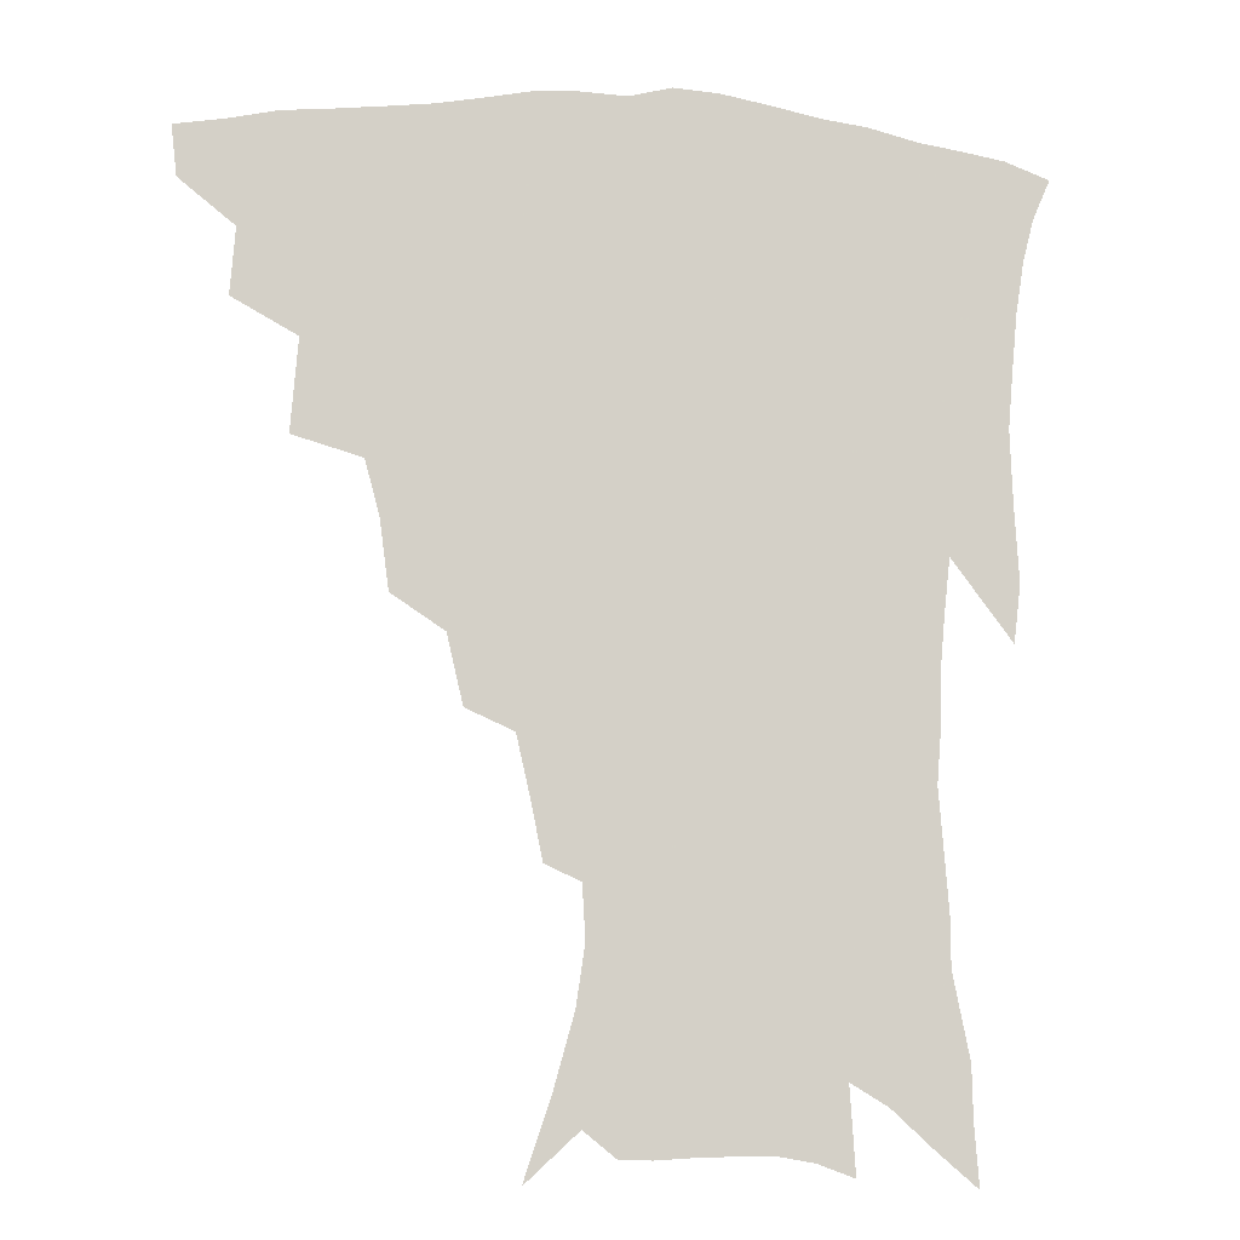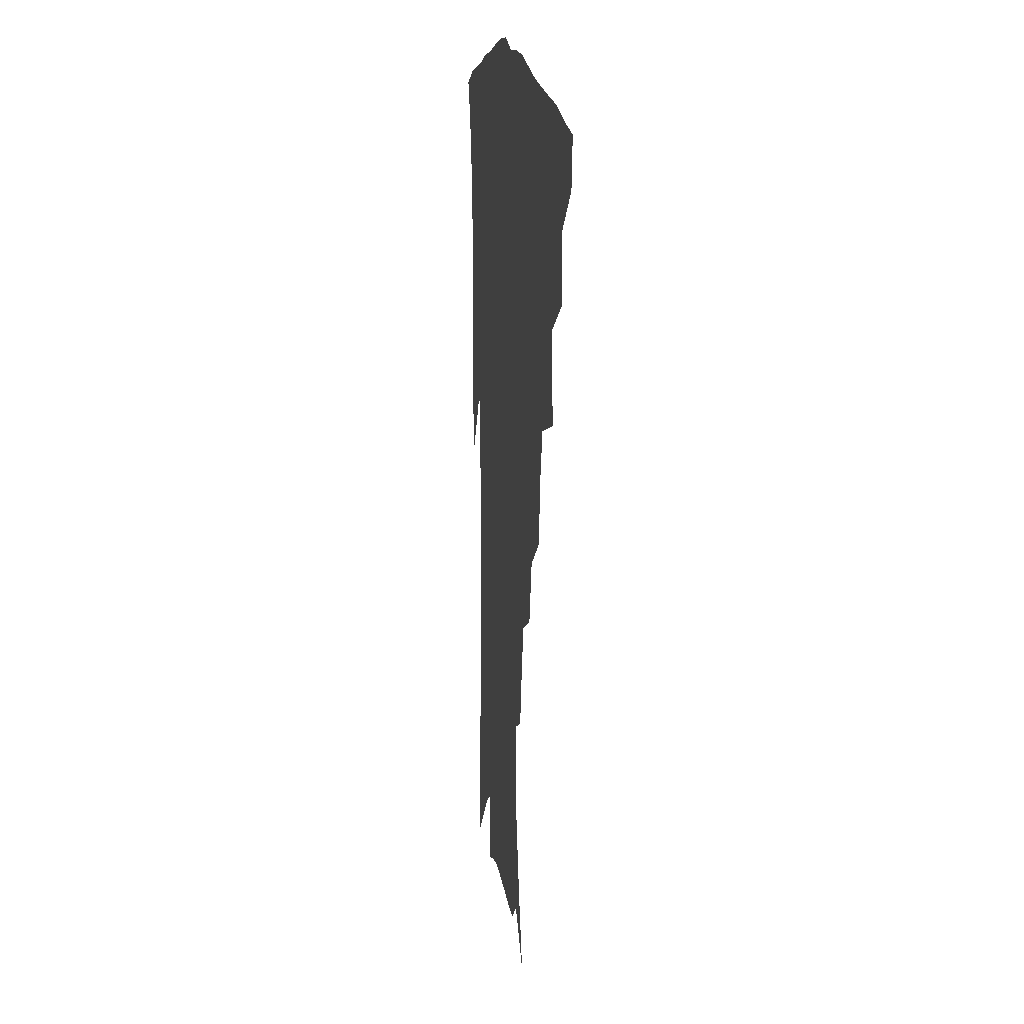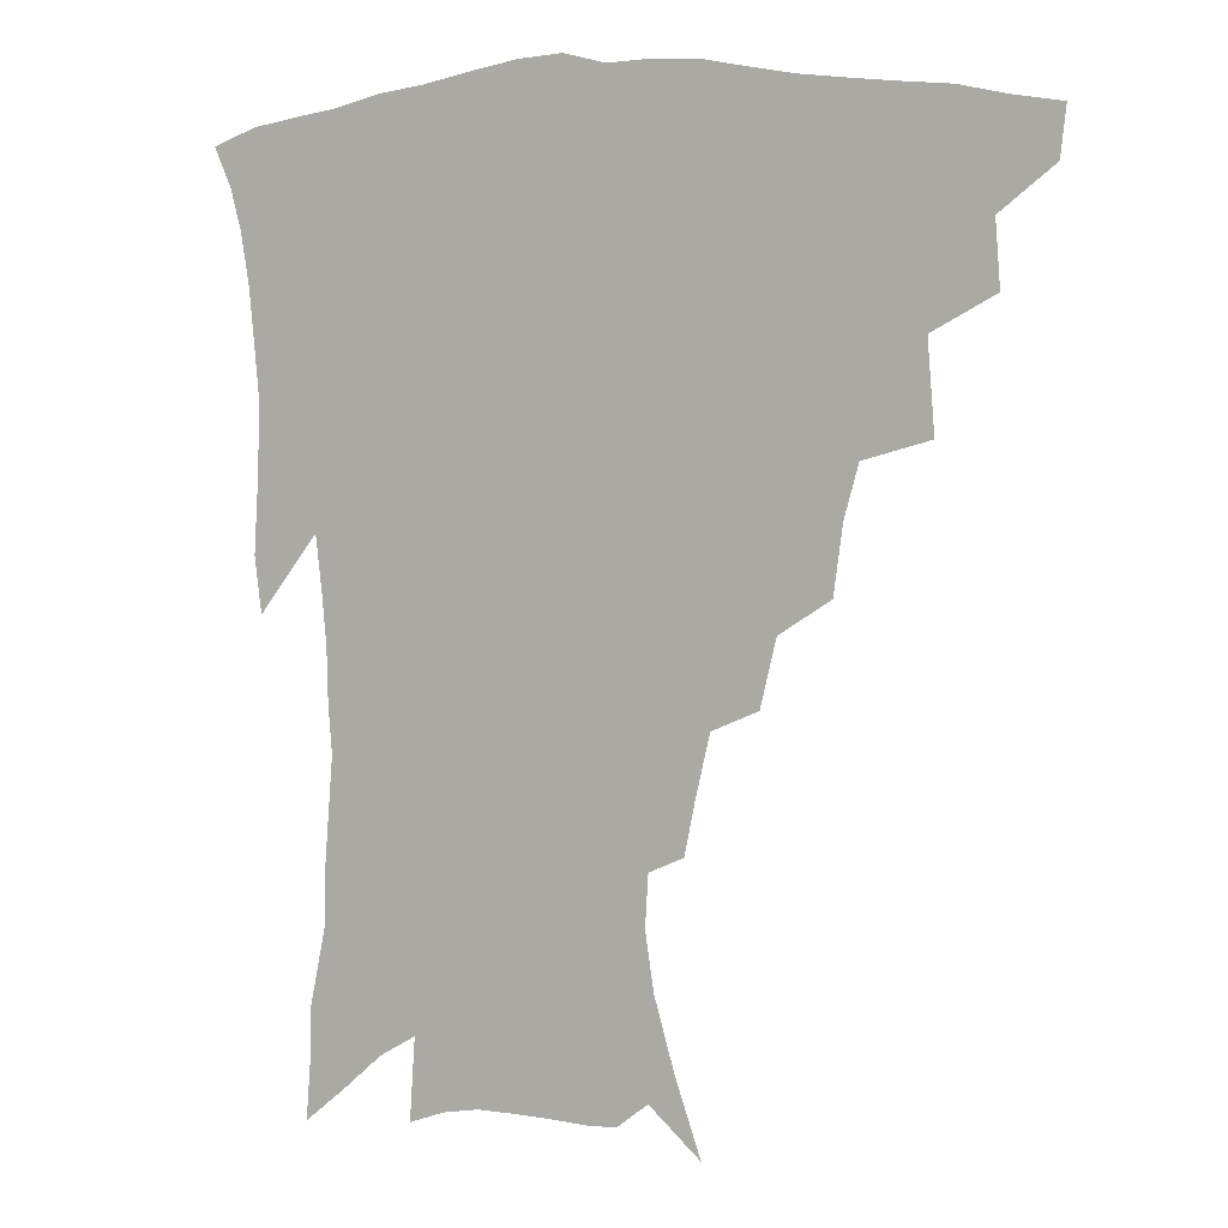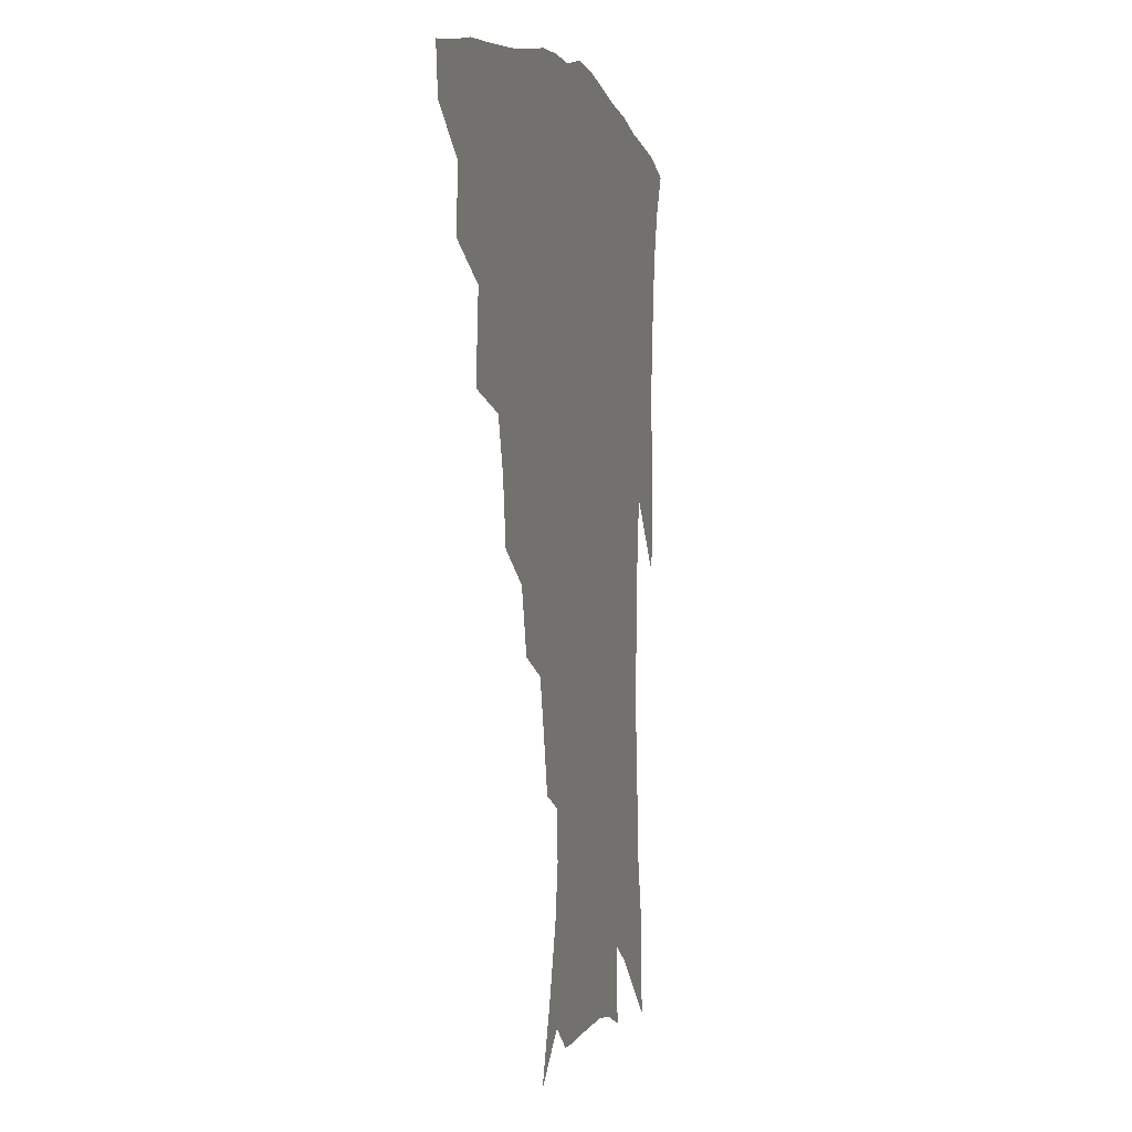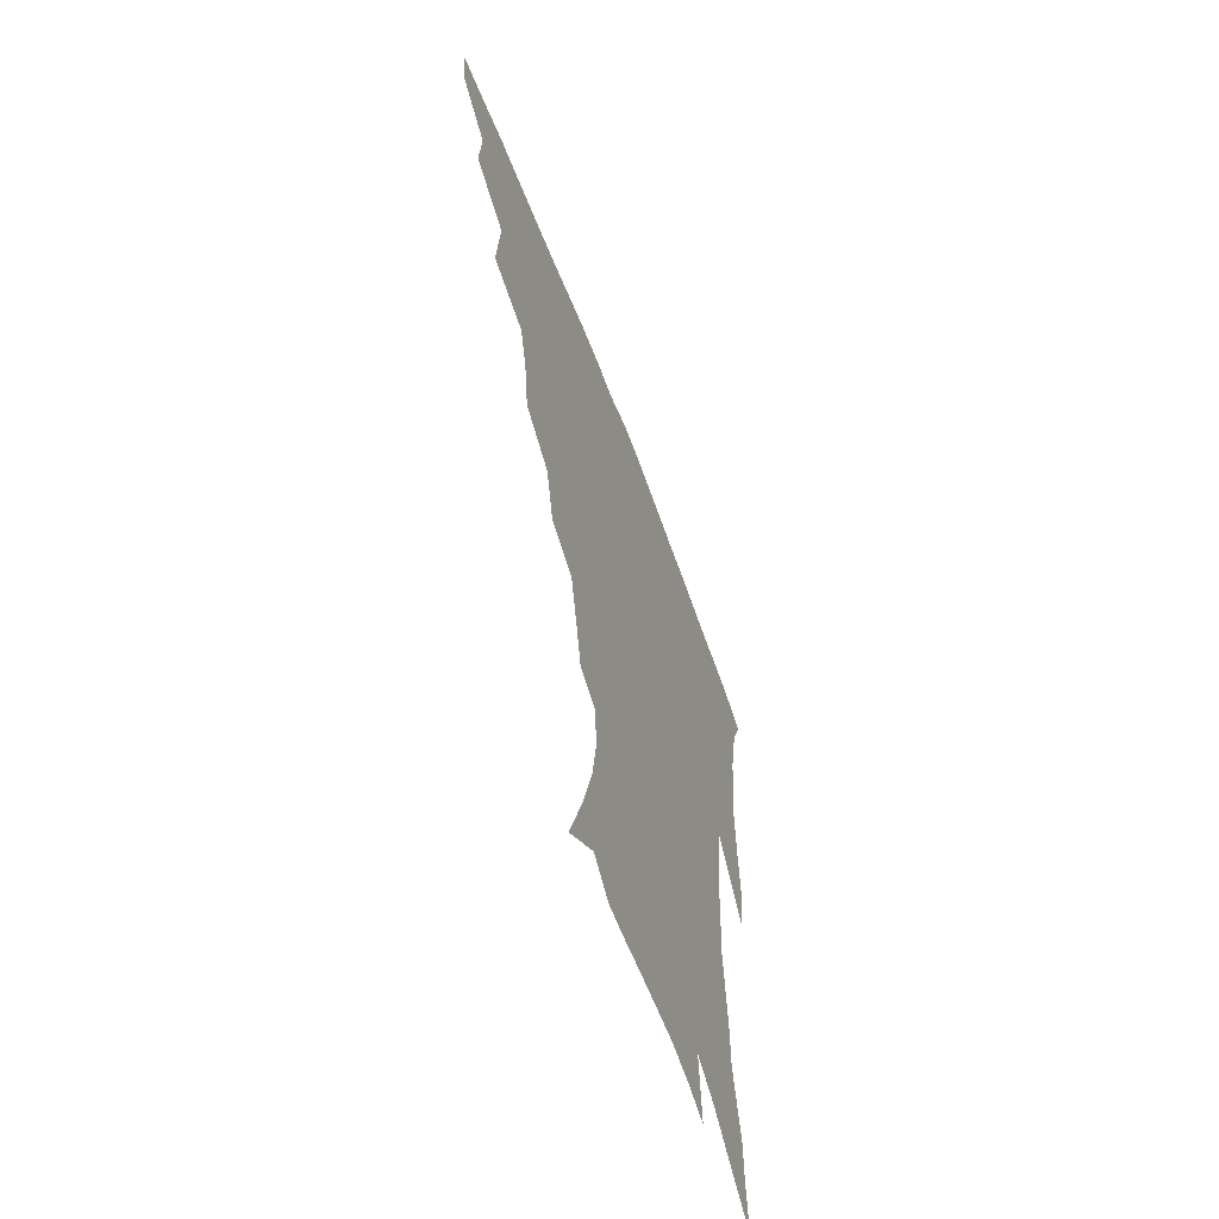
<metadata>
{"format":"obj","ext":"obj","renderer":"f3d","projection":"perspective","resolution":1024,"background":"white","views":[{"elev":-9.6,"azim":-8.2,"up":"+Y"},{"elev":14.7,"azim":-97.4,"up":"+Y"},{"elev":5.3,"azim":-157.6,"up":"+Y"},{"elev":1.4,"azim":-74.8,"up":"+Y"},{"elev":-61.8,"azim":-69.4,"up":"+Y"}]}
</metadata>
<code>
v 438.9 412.1 0
v 437.1 427.9 0
v 454.8 377.1 0
v 456.4 398 0
v 455.6 414.7 0
v 452.8 430.4 0
v 472.9 336.8 0
v 475.2 365.8 0
v 475 385.5 0
v 472.5 401.1 0
v 470.6 416.9 0
v 468.2 433.7 0
v 502 291.3 0
v 499.1 313.2 0
v 494.5 330.4 0
v 492.8 352.6 0
v 492.3 372.8 0
v 490.8 389.2 0
v 488.1 403.9 0
v 485.7 419.3 0
v 483.7 435 0
v 523.7 258.5 0
v 518.7 280.3 0
v 514.2 299 0
v 514.4 328.6 0
v 509.5 340.7 0
v 509.1 361.3 0
v 507.1 376.6 0
v 505 391.4 0
v 503.2 406.1 0
v 501.3 420.6 0
v 498.9 436.6 0
v 546.8 214.3 0
v 543.4 231.5 0
v 538.8 251.8 0
v 534.1 273.1 0
v 530.2 291.7 0
v 528.3 314.1 0
v 526.9 334.5 0
v 523.8 347.4 0
v 523.8 366.2 0
v 521.5 379.7 0
v 519.5 393.8 0
v 517.5 408.1 0
v 515.6 422.8 0
v 513.6 438.2 0
v 541.2 124.4 0
v 549.7 149.9 0
v 556.2 173.4 0
v 559 192.2 0
v 558 209.2 0
v 555.3 228.5 0
v 551.8 244.8 0
v 548.2 264.3 0
v 544.7 281.7 0
v 542.7 303.3 0
v 540.6 319.9 0
v 539.1 337.3 0
v 538 353.2 0
v 537.1 368.4 0
v 535.6 382.1 0
v 533.4 395.8 0
v 532 409.9 0
v 530 424.6 0
v 528 440.7 0
v 558 139.9 0
v 564.8 164.9 0
v 568 185.6 0
v 567.6 200.2 0
v 566.4 219.6 0
v 564.1 239 0
v 561.1 254.5 0
v 558.1 270.7 0
v 555.9 290.2 0
v 554.2 308.7 0
v 553 325.8 0
v 551.9 341.4 0
v 551.1 356.2 0
v 551.1 371.7 0
v 549.6 384.1 0
v 547.9 397.3 0
v 546.4 411.3 0
v 544.2 427 0
v 542.2 443.4 0
v 568.1 131.8 0
v 571.7 150.2 0
v 575.9 173.3 0
v 577.2 192.2 0
v 576.6 209.7 0
v 575.1 227.5 0
v 573.1 244.8 0
v 570.7 260.7 0
v 568.7 279.2 0
v 567.2 297.3 0
v 565.6 312.1 0
v 564.9 328.9 0
v 564.4 344.3 0
v 563.6 357.7 0
v 563.5 372.6 0
v 562.6 385.2 0
v 561.6 398.3 0
v 561.1 411.7 0
v 559.4 426.2 0
v 556.5 444.1 0
v 578.2 131.4 0
v 583.6 158.3 0
v 585.7 178.7 0
v 585.7 193.6 0
v 585.4 217 0
v 583.9 229.8 0
v 582.2 247.9 0
v 580.4 264.7 0
v 578.9 282.4 0
v 577.9 300.4 0
v 577.4 317 0
v 576.3 329.3 0
v 576.3 345.5 0
v 576.1 359.4 0
v 576.1 373.2 0
v 575.7 386 0
v 575.3 399 0
v 574.7 412.3 0
v 573.3 426.9 0
v 571.2 443.4 0
v 589.5 132.1 0
v 593.7 160.9 0
v 594.9 181.3 0
v 594.7 197.6 0
v 594 216.7 0
v 592.9 230.9 0
v 591.5 251.4 0
v 590.3 268.8 0
v 589.3 285.3 0
v 588.6 301.2 0
v 588.4 319 0
v 588.4 333.3 0
v 588.6 348.1 0
v 588.7 361 0
v 589 374 0
v 589.2 386.7 0
v 589 399.4 0
v 588.5 412.6 0
v 587 428.1 0
v 584.9 446.8 0
v 601.3 132.4 0
v 603.6 161.7 0
v 604 182.6 0
v 603.7 203.4 0
v 603.1 218 0
v 602.1 235.1 0
v 600.9 252.9 0
v 600.1 269.6 0
v 599.5 286.6 0
v 599.3 303 0
v 599.3 319.3 0
v 599.6 332.9 0
v 600.1 347.5 0
v 600.5 360.4 0
v 601.3 374.1 0
v 602.1 386.9 0
v 602.3 399.5 0
v 601.8 413.2 0
v 601.1 427.8 0
v 599.2 445.6 0
v 613.2 132.5 0
v 613.6 161.1 0
v 613.3 182.3 0
v 613 199.6 0
v 612.1 218.1 0
v 611.1 237.5 0
v 610.2 255.2 0
v 610 269 0
v 609.6 287 0
v 609.8 302.5 0
v 610.1 318.6 0
v 610.8 333.9 0
v 611.5 347.2 0
v 612.5 360.8 0
v 613.5 373.8 0
v 614.7 386.7 0
v 615.4 399.1 0
v 616 412 0
v 615.3 426.9 0
v 614.5 442.7 0
v 624.9 130.4 0
v 623.9 157.3 0
v 623 178.8 0
v 622.3 197.4 0
v 621.1 217.5 0
v 620.2 236.3 0
v 619.9 252.2 0
v 619.7 268.7 0
v 619.9 284.1 0
v 620.3 300 0
v 621 315.2 0
v 621.6 332.3 0
v 622.7 346.5 0
v 624 359.5 0
v 625.4 373.3 0
v 626.9 385.9 0
v 628.2 398.2 0
v 629.5 410.9 0
v 630.3 424.3 0
v 630.1 439.3 0
v 636.4 126.1 0
v 634.6 153.1 0
v 633.1 174.8 0
v 631.7 195.2 0
v 630.4 214.7 0
v 629.5 233.4 0
v 629.7 248 0
v 629.2 266.5 0
v 630 280.9 0
v 630.7 296.6 0
v 631.7 311.6 0
v 632.5 329.2 0
v 633.6 345.1 0
v 635.4 357.3 0
v 637.1 370.5 0
v 638.9 384.5 0
v 641.4 397.4 0
v 643.1 409.1 0
v 644.4 421.9 0
v 644.4 437.3 0
v 646.4 145.9 0
v 644.2 167.2 0
v 642.6 187 0
v 640.3 209.2 0
v 639.7 226.6 0
v 639.8 241.9 0
v 639.6 259.5 0
v 640.1 275.9 0
v 640.7 293.1 0
v 641.9 309.7 0
v 643.6 324.4 0
v 644.8 340.5 0
v 646.5 355.4 0
v 648.5 368.8 0
v 650.7 382.6 0
v 653.1 395.1 0
v 655.3 407.3 0
v 657.6 419.8 0
v 659.7 433.4 0
v 659.5 133.9 0
v 656 158.2 0
v 653.6 179.5 0
v 651.6 199.4 0
v 650.5 217.7 0
v 650 234.9 0
v 650.3 250.8 0
v 650.3 269.1 0
v 651.1 286.3 0
v 652.7 302.3 0
v 654.6 318 0
v 656.1 334.7 0
v 657.6 351.6 0
v 659.5 367.1 0
v 662.1 379.9 0
v 664.7 393.1 0
v 667.5 404.8 0
v 670.3 417.1 0
v 673.2 431.2 0
v 672.3 122.8 0
v 670.8 141.9 0
v 670.5 158.4 0
v 665.2 185.2 0
v 665.1 200.3 0
v 663.7 218.7 0
v 662.1 238.3 0
v 663.3 253.3 0
v 663.7 271.4 0
v 665.2 288.5 0
v 667.1 306.1 0
v 668.1 325.4 0
v 670.1 342 0
v 671.8 358.9 0
v 673.7 374.8 0
v 676 389.7 0
v 679.4 402 0
v 682.5 414 0
v 686.7 428.7 0
v 686.2 280.4 0
v 688.4 298.6 0
v 686.9 322.7 0
v 686.1 345.3 0
v 687.6 363.1 0
v 689.2 380.9 0
v 691.8 397.3 0
v 695.2 410.8 0
v 700.6 423.4 0
f 4 5 1
f 1 5 2
f 5 6 2
f 8 9 3
f 3 9 4
f 9 10 4
f 4 10 5
f 10 11 5
f 5 11 6
f 11 12 6
f 15 16 7
f 7 16 8
f 16 17 8
f 8 17 9
f 17 18 9
f 9 18 10
f 18 19 10
f 10 19 11
f 19 20 11
f 11 20 12
f 20 21 12
f 23 24 13
f 13 24 14
f 24 25 14
f 14 25 15
f 25 26 15
f 15 26 16
f 26 27 16
f 16 27 17
f 27 28 17
f 17 28 18
f 28 29 18
f 18 29 19
f 29 30 19
f 19 30 20
f 30 31 20
f 20 31 21
f 31 32 21
f 35 36 22
f 22 36 23
f 36 37 23
f 23 37 24
f 37 38 24
f 24 38 25
f 38 39 25
f 25 39 26
f 39 40 26
f 26 40 27
f 40 41 27
f 27 41 28
f 41 42 28
f 28 42 29
f 42 43 29
f 29 43 30
f 43 44 30
f 30 44 31
f 44 45 31
f 31 45 32
f 45 46 32
f 51 52 33
f 33 52 34
f 52 53 34
f 34 53 35
f 53 54 35
f 35 54 36
f 54 55 36
f 36 55 37
f 55 56 37
f 37 56 38
f 56 57 38
f 38 57 39
f 57 58 39
f 39 58 40
f 58 59 40
f 40 59 41
f 59 60 41
f 41 60 42
f 60 61 42
f 42 61 43
f 61 62 43
f 43 62 44
f 62 63 44
f 44 63 45
f 63 64 45
f 45 64 46
f 64 65 46
f 47 66 48
f 66 67 48
f 48 67 49
f 67 68 49
f 49 68 50
f 68 69 50
f 50 69 51
f 69 70 51
f 51 70 52
f 70 71 52
f 52 71 53
f 71 72 53
f 53 72 54
f 72 73 54
f 54 73 55
f 73 74 55
f 55 74 56
f 74 75 56
f 56 75 57
f 75 76 57
f 57 76 58
f 76 77 58
f 58 77 59
f 77 78 59
f 59 78 60
f 78 79 60
f 60 79 61
f 79 80 61
f 61 80 62
f 80 81 62
f 62 81 63
f 81 82 63
f 63 82 64
f 82 83 64
f 64 83 65
f 83 84 65
f 85 86 66
f 66 86 67
f 86 87 67
f 67 87 68
f 87 88 68
f 68 88 69
f 88 89 69
f 69 89 70
f 89 90 70
f 70 90 71
f 90 91 71
f 71 91 72
f 91 92 72
f 72 92 73
f 92 93 73
f 73 93 74
f 93 94 74
f 74 94 75
f 94 95 75
f 75 95 76
f 95 96 76
f 76 96 77
f 96 97 77
f 77 97 78
f 97 98 78
f 78 98 79
f 98 99 79
f 79 99 80
f 99 100 80
f 80 100 81
f 100 101 81
f 81 101 82
f 101 102 82
f 82 102 83
f 102 103 83
f 83 103 84
f 103 104 84
f 85 105 86
f 105 106 86
f 86 106 87
f 106 107 87
f 87 107 88
f 107 108 88
f 88 108 89
f 108 109 89
f 89 109 90
f 109 110 90
f 90 110 91
f 110 111 91
f 91 111 92
f 111 112 92
f 92 112 93
f 112 113 93
f 93 113 94
f 113 114 94
f 94 114 95
f 114 115 95
f 95 115 96
f 115 116 96
f 96 116 97
f 116 117 97
f 97 117 98
f 117 118 98
f 98 118 99
f 118 119 99
f 99 119 100
f 119 120 100
f 100 120 101
f 120 121 101
f 101 121 102
f 121 122 102
f 102 122 103
f 122 123 103
f 103 123 104
f 123 124 104
f 105 125 106
f 125 126 106
f 106 126 107
f 126 127 107
f 107 127 108
f 127 128 108
f 108 128 109
f 128 129 109
f 109 129 110
f 129 130 110
f 110 130 111
f 130 131 111
f 111 131 112
f 131 132 112
f 112 132 113
f 132 133 113
f 113 133 114
f 133 134 114
f 114 134 115
f 134 135 115
f 115 135 116
f 135 136 116
f 116 136 117
f 136 137 117
f 117 137 118
f 137 138 118
f 118 138 119
f 138 139 119
f 119 139 120
f 139 140 120
f 120 140 121
f 140 141 121
f 121 141 122
f 141 142 122
f 122 142 123
f 142 143 123
f 123 143 124
f 143 144 124
f 125 145 126
f 145 146 126
f 126 146 127
f 146 147 127
f 127 147 128
f 147 148 128
f 128 148 129
f 148 149 129
f 129 149 130
f 149 150 130
f 130 150 131
f 150 151 131
f 131 151 132
f 151 152 132
f 132 152 133
f 152 153 133
f 133 153 134
f 153 154 134
f 134 154 135
f 154 155 135
f 135 155 136
f 155 156 136
f 136 156 137
f 156 157 137
f 137 157 138
f 157 158 138
f 138 158 139
f 158 159 139
f 139 159 140
f 159 160 140
f 140 160 141
f 160 161 141
f 141 161 142
f 161 162 142
f 142 162 143
f 162 163 143
f 143 163 144
f 163 164 144
f 145 165 146
f 165 166 146
f 146 166 147
f 166 167 147
f 147 167 148
f 167 168 148
f 148 168 149
f 168 169 149
f 149 169 150
f 169 170 150
f 150 170 151
f 170 171 151
f 151 171 152
f 171 172 152
f 152 172 153
f 172 173 153
f 153 173 154
f 173 174 154
f 154 174 155
f 174 175 155
f 155 175 156
f 175 176 156
f 156 176 157
f 176 177 157
f 157 177 158
f 177 178 158
f 158 178 159
f 178 179 159
f 159 179 160
f 179 180 160
f 160 180 161
f 180 181 161
f 161 181 162
f 181 182 162
f 162 182 163
f 182 183 163
f 163 183 164
f 183 184 164
f 165 185 166
f 185 186 166
f 166 186 167
f 186 187 167
f 167 187 168
f 187 188 168
f 168 188 169
f 188 189 169
f 169 189 170
f 189 190 170
f 170 190 171
f 190 191 171
f 171 191 172
f 191 192 172
f 172 192 173
f 192 193 173
f 173 193 174
f 193 194 174
f 174 194 175
f 194 195 175
f 175 195 176
f 195 196 176
f 176 196 177
f 196 197 177
f 177 197 178
f 197 198 178
f 178 198 179
f 198 199 179
f 179 199 180
f 199 200 180
f 180 200 181
f 200 201 181
f 181 201 182
f 201 202 182
f 182 202 183
f 202 203 183
f 183 203 184
f 203 204 184
f 185 205 186
f 205 206 186
f 186 206 187
f 206 207 187
f 187 207 188
f 207 208 188
f 188 208 189
f 208 209 189
f 189 209 190
f 209 210 190
f 190 210 191
f 210 211 191
f 191 211 192
f 211 212 192
f 192 212 193
f 212 213 193
f 193 213 194
f 213 214 194
f 194 214 195
f 214 215 195
f 195 215 196
f 215 216 196
f 196 216 197
f 216 217 197
f 197 217 198
f 217 218 198
f 198 218 199
f 218 219 199
f 199 219 200
f 219 220 200
f 200 220 201
f 220 221 201
f 201 221 202
f 221 222 202
f 202 222 203
f 222 223 203
f 203 223 204
f 223 224 204
f 206 225 207
f 225 226 207
f 207 226 208
f 226 227 208
f 208 227 209
f 227 228 209
f 209 228 210
f 228 229 210
f 210 229 211
f 229 230 211
f 211 230 212
f 230 231 212
f 212 231 213
f 231 232 213
f 213 232 214
f 232 233 214
f 214 233 215
f 233 234 215
f 215 234 216
f 234 235 216
f 216 235 217
f 235 236 217
f 217 236 218
f 236 237 218
f 218 237 219
f 237 238 219
f 219 238 220
f 238 239 220
f 220 239 221
f 239 240 221
f 221 240 222
f 240 241 222
f 222 241 223
f 241 242 223
f 223 242 224
f 242 243 224
f 225 244 226
f 244 245 226
f 226 245 227
f 245 246 227
f 227 246 228
f 246 247 228
f 228 247 229
f 247 248 229
f 229 248 230
f 248 249 230
f 230 249 231
f 249 250 231
f 231 250 232
f 250 251 232
f 232 251 233
f 251 252 233
f 233 252 234
f 252 253 234
f 234 253 235
f 253 254 235
f 235 254 236
f 254 255 236
f 236 255 237
f 255 256 237
f 237 256 238
f 256 257 238
f 238 257 239
f 257 258 239
f 239 258 240
f 258 259 240
f 240 259 241
f 259 260 241
f 241 260 242
f 260 261 242
f 242 261 243
f 261 262 243
f 244 263 245
f 263 264 245
f 245 264 246
f 264 265 246
f 246 265 247
f 265 266 247
f 247 266 248
f 266 267 248
f 248 267 249
f 267 268 249
f 249 268 250
f 268 269 250
f 250 269 251
f 269 270 251
f 251 270 252
f 270 271 252
f 252 271 253
f 271 272 253
f 253 272 254
f 272 273 254
f 254 273 255
f 273 274 255
f 255 274 256
f 274 275 256
f 256 275 257
f 275 276 257
f 257 276 258
f 276 277 258
f 258 277 259
f 277 278 259
f 259 278 260
f 278 279 260
f 260 279 261
f 279 280 261
f 261 280 262
f 280 281 262
f 273 282 274
f 282 283 274
f 274 283 275
f 283 284 275
f 275 284 276
f 284 285 276
f 276 285 277
f 285 286 277
f 277 286 278
f 286 287 278
f 278 287 279
f 287 288 279
f 279 288 280
f 288 289 280
f 280 289 281
f 289 290 281

</code>
